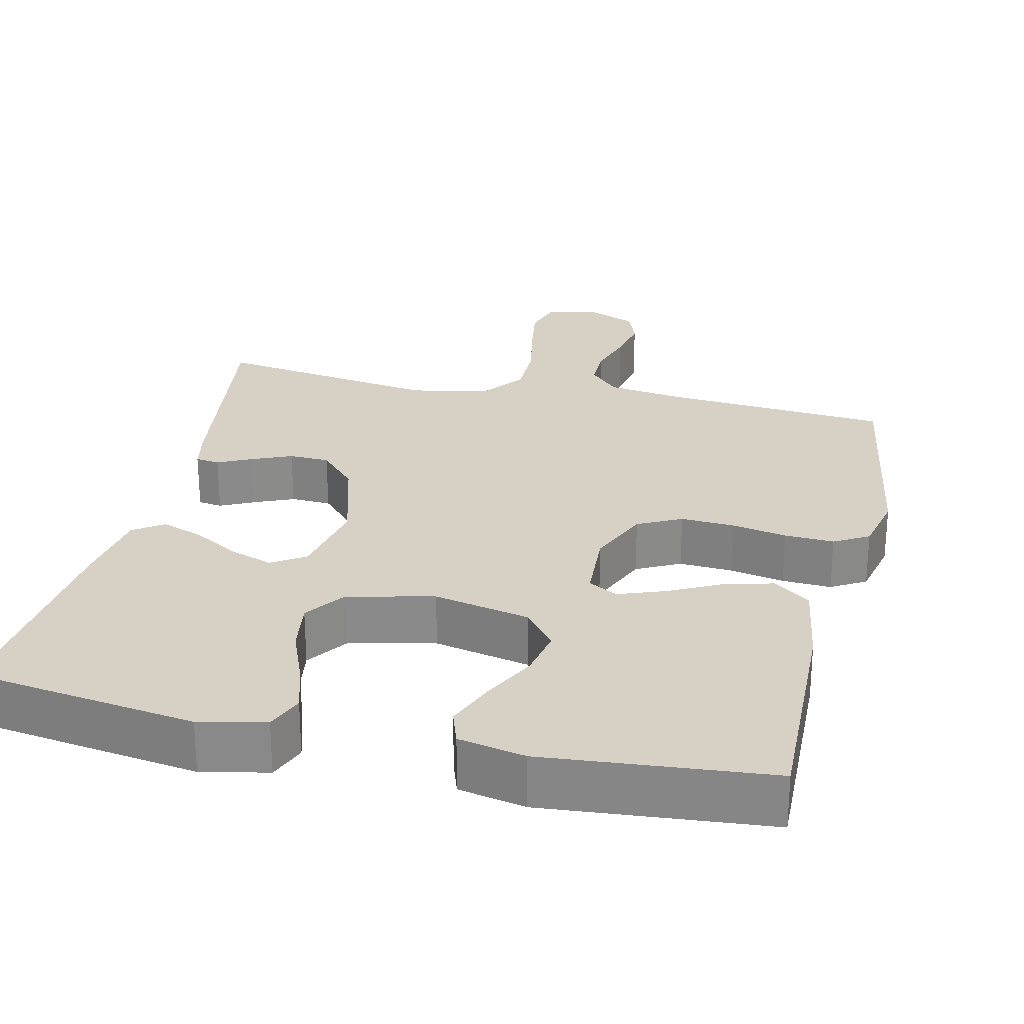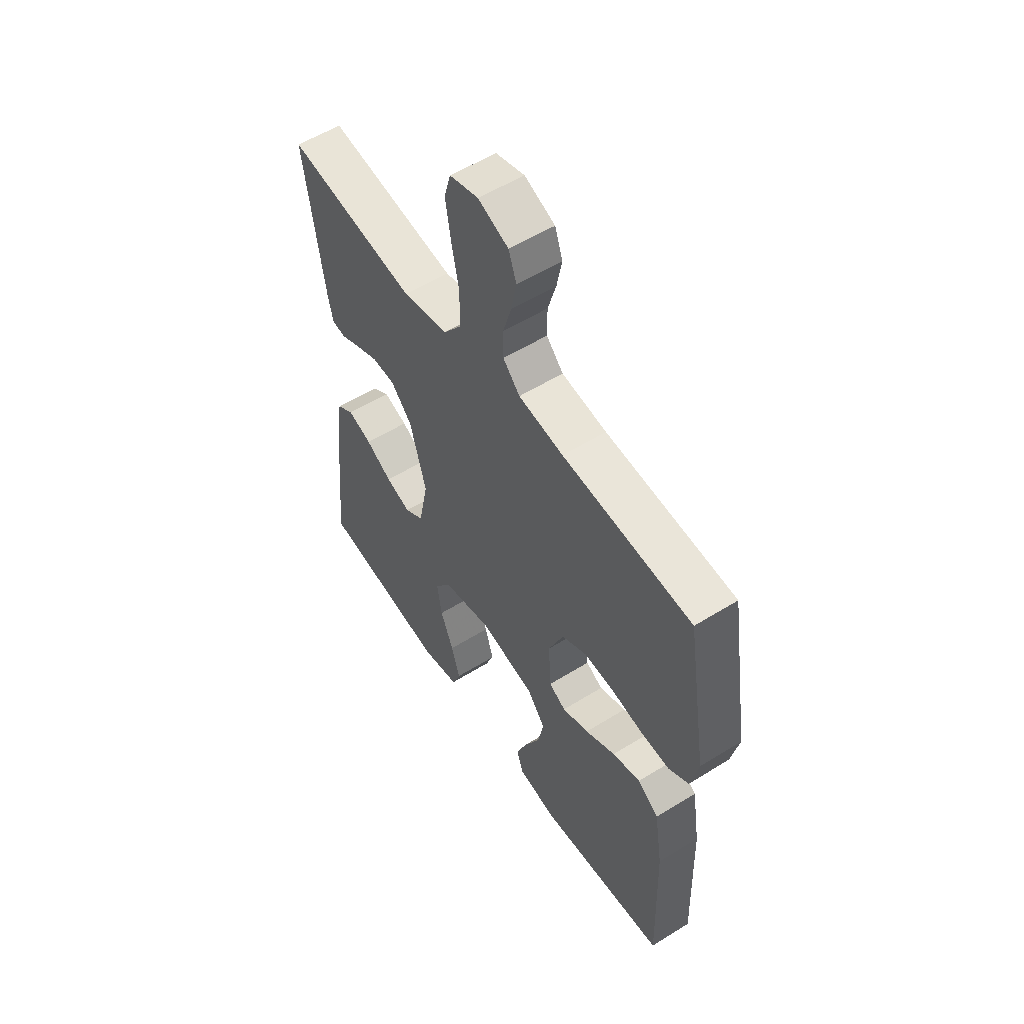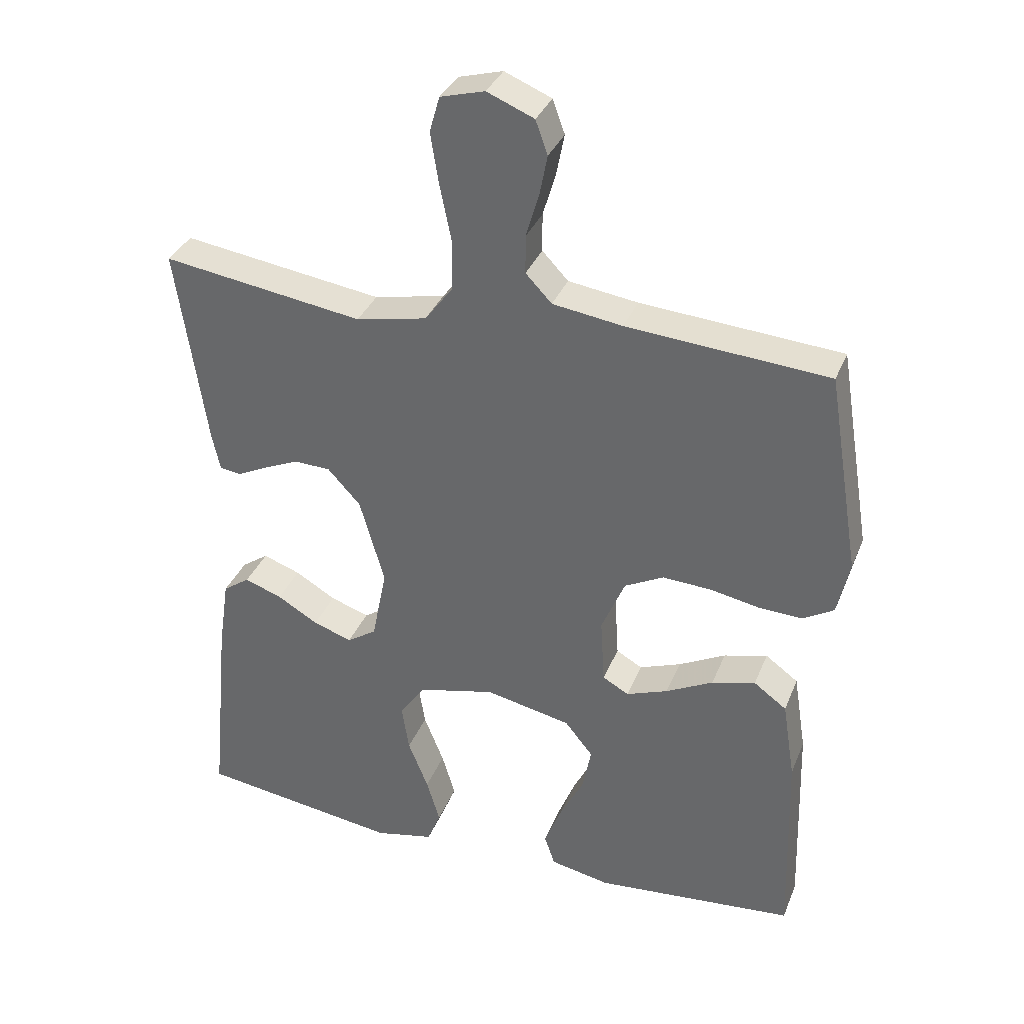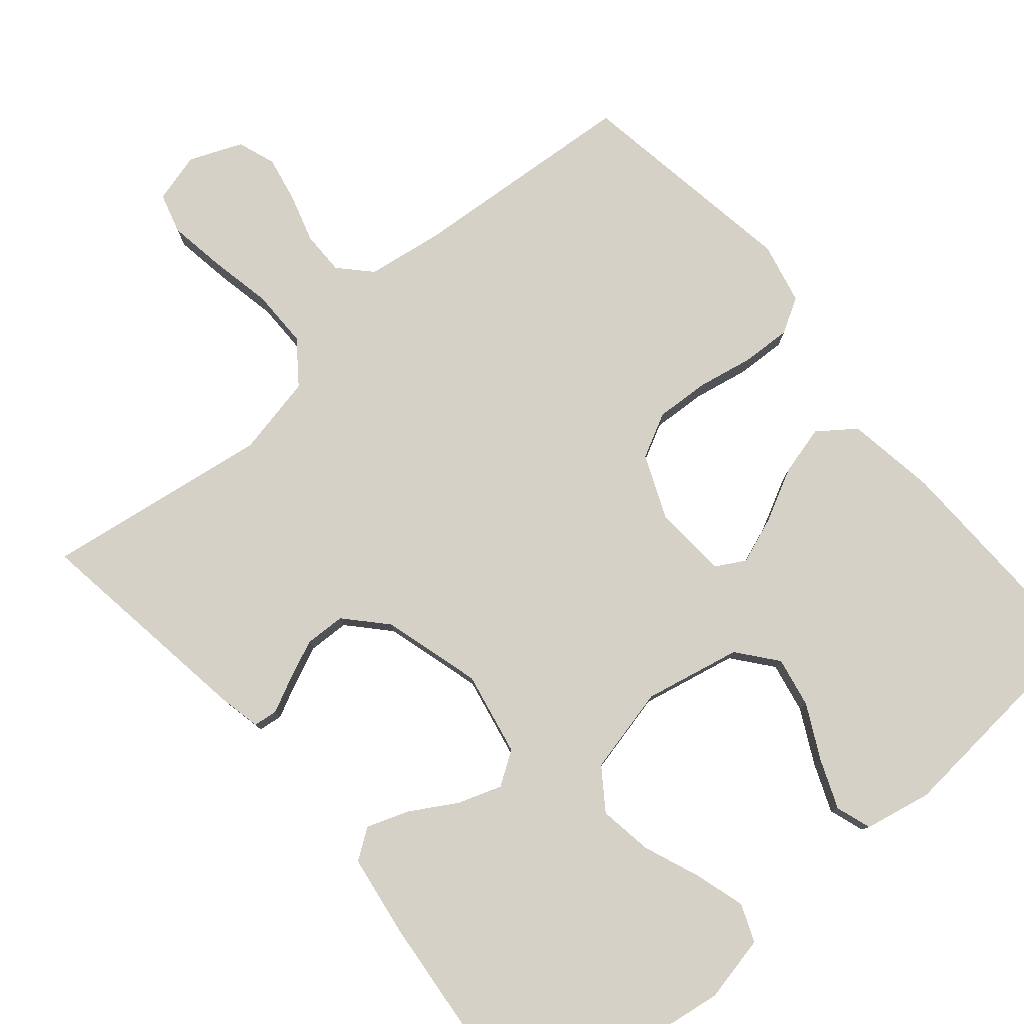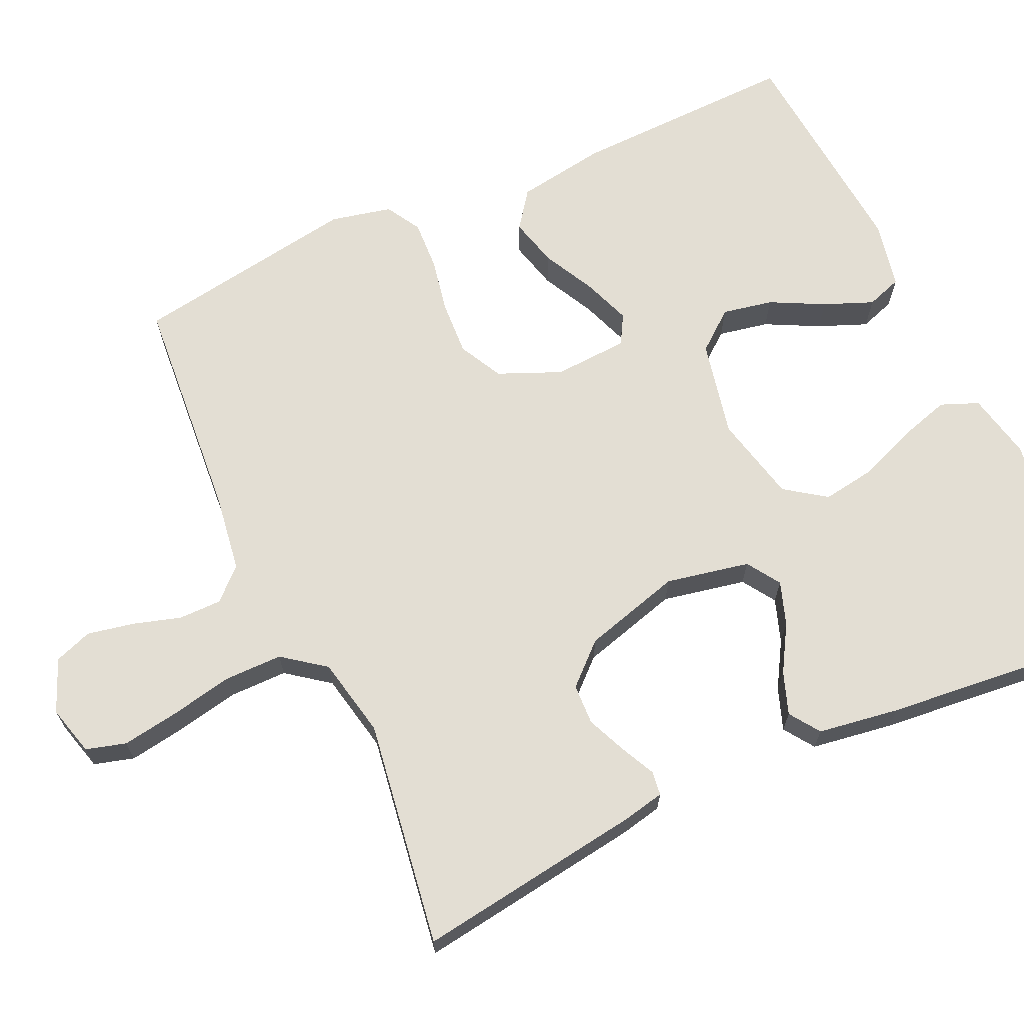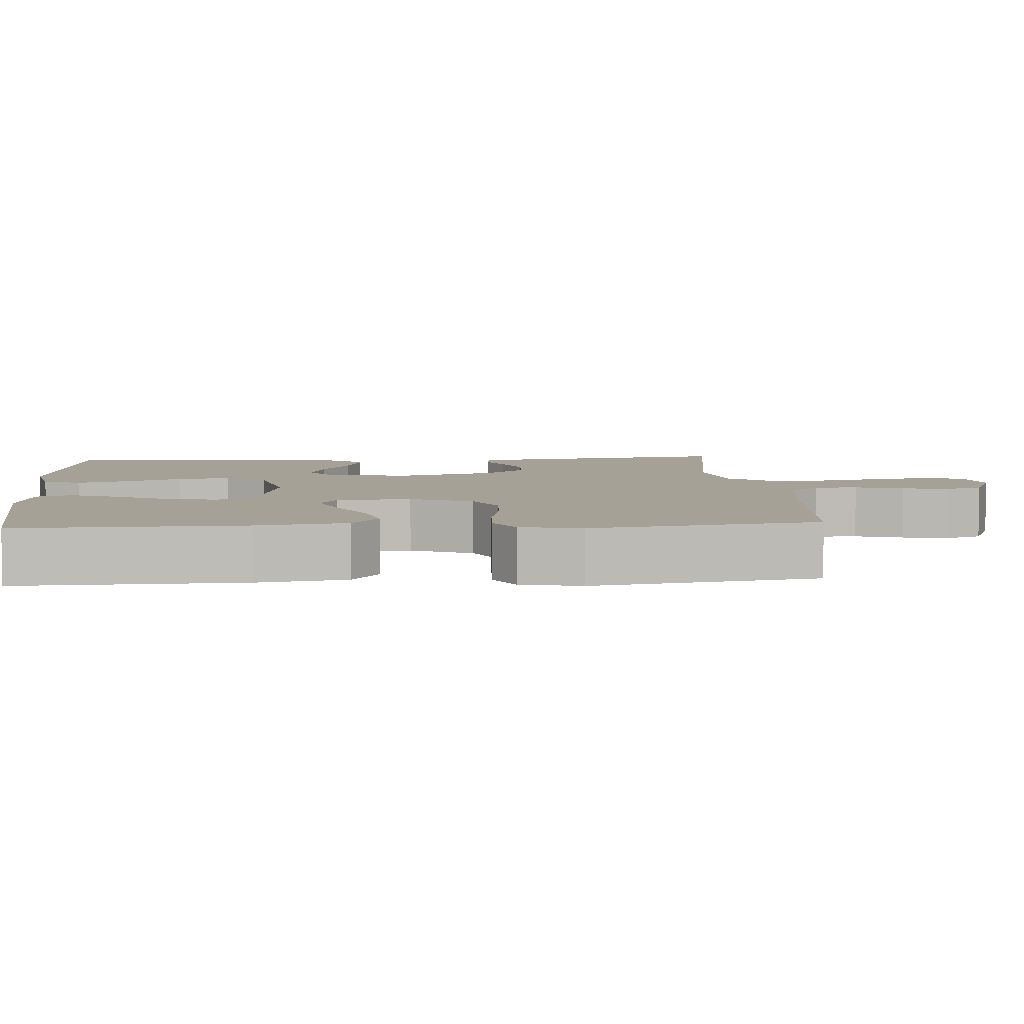
<metadata>
{"format":"obj","ext":"obj","renderer":"f3d","projection":"perspective","resolution":1024,"background":"white","views":[{"elev":26.6,"azim":-166.9,"up":"+Y"},{"elev":55.5,"azim":-123.2,"up":"+Z"},{"elev":34.5,"azim":-160.0,"up":"+Z"},{"elev":79.5,"azim":139.8,"up":"+Y"},{"elev":67.3,"azim":65.5,"up":"+Y"},{"elev":6.0,"azim":-94.0,"up":"+Y"}]}
</metadata>
<code>
v -0.5 0.07 -0.5
v -0.491 0.07 -0.2
v -0.472 0.07 -0.081
v -0.423 0.07 -0.045
v -0.358 0.07 -0.062
v -0.288 0.07 -0.098
v -0.226 0.07 -0.121
v -0.187 0.07 -0.099
v -0.181 0.07 0
v -0.216 0.07 0.083
v -0.274 0.07 0.113
v -0.346 0.07 0.109
v -0.419 0.07 0.095
v -0.485 0.07 0.092
v -0.531 0.07 0.119
v -0.549 0.07 0.2
v -0.5 0.07 0.5
v -0.2 0.07 0.523
v -0.096 0.07 0.538
v -0.057 0.07 0.579
v -0.057 0.07 0.636
v -0.076 0.07 0.7
v -0.088 0.07 0.761
v -0.07 0.07 0.811
v 0 0.07 0.84
v 0.066 0.07 0.822
v 0.081 0.07 0.769
v 0.069 0.07 0.694
v 0.052 0.07 0.611
v 0.052 0.07 0.534
v 0.094 0.07 0.478
v 0.2 0.07 0.456
v 0.5 0.07 0.5
v 0.456 0.07 0.2
v 0.444 0.07 0.144
v 0.412 0.07 0.14
v 0.367 0.07 0.162
v 0.314 0.07 0.185
v 0.26 0.07 0.183
v 0.211 0.07 0.13
v 0.174 0.07 0
v 0.196 0.07 -0.111
v 0.24 0.07 -0.14
v 0.298 0.07 -0.12
v 0.359 0.07 -0.084
v 0.415 0.07 -0.064
v 0.455 0.07 -0.092
v 0.471 0.07 -0.2
v 0.5 0.07 -0.5
v 0.2 0.07 -0.543
v 0.112 0.07 -0.524
v 0.092 0.07 -0.474
v 0.112 0.07 -0.407
v 0.142 0.07 -0.332
v 0.153 0.07 -0.261
v 0.115 0.07 -0.207
v 0 0.07 -0.18
v -0.128 0.07 -0.207
v -0.17 0.07 -0.259
v -0.157 0.07 -0.326
v -0.121 0.07 -0.397
v -0.095 0.07 -0.462
v -0.111 0.07 -0.509
v -0.2 0.07 -0.527
v -0.5 0 -0.5
v -0.491 0 -0.2
v -0.472 0 -0.081
v -0.423 0 -0.045
v -0.358 0 -0.062
v -0.288 0 -0.098
v -0.226 0 -0.121
v -0.187 0 -0.099
v -0.181 0 0
v -0.216 0 0.083
v -0.274 0 0.113
v -0.346 0 0.109
v -0.419 0 0.095
v -0.485 0 0.092
v -0.531 0 0.119
v -0.549 0 0.2
v -0.5 0 0.5
v -0.2 0 0.523
v -0.096 0 0.538
v -0.057 0 0.579
v -0.057 0 0.636
v -0.076 0 0.7
v -0.088 0 0.761
v -0.07 0 0.811
v 0 0 0.84
v 0.066 0 0.822
v 0.081 0 0.769
v 0.069 0 0.694
v 0.052 0 0.611
v 0.052 0 0.534
v 0.094 0 0.478
v 0.2 0 0.456
v 0.5 0 0.5
v 0.456 0 0.2
v 0.444 0 0.144
v 0.412 0 0.14
v 0.367 0 0.162
v 0.314 0 0.185
v 0.26 0 0.183
v 0.211 0 0.13
v 0.174 0 0
v 0.196 0 -0.111
v 0.24 0 -0.14
v 0.298 0 -0.12
v 0.359 0 -0.084
v 0.415 0 -0.064
v 0.455 0 -0.092
v 0.471 0 -0.2
v 0.5 0 -0.5
v 0.2 0 -0.543
v 0.112 0 -0.524
v 0.092 0 -0.474
v 0.112 0 -0.407
v 0.142 0 -0.332
v 0.153 0 -0.261
v 0.115 0 -0.207
v 0 0 -0.18
v -0.128 0 -0.207
v -0.17 0 -0.259
v -0.157 0 -0.326
v -0.121 0 -0.397
v -0.095 0 -0.462
v -0.111 0 -0.509
v -0.2 0 -0.527
f 60 61 62 63
f 60 63 64 1
f 51 52 53 54
f 49 50 51 54
f 49 54 55
f 48 49 55 56
f 44 45 46 47
f 43 44 47 48
f 34 35 36 37
f 32 33 34 37
f 31 32 37 38
f 26 27 28 29
f 24 25 26 29
f 24 29 30
f 21 22 23 24
f 21 24 30
f 20 21 30 31
f 15 16 17 18
f 15 18 19
f 12 13 14 15
f 11 12 15 19
f 10 11 19 20
f 3 4 5 6
f 3 6 7
f 2 3 7
f 59 60 1 2
f 58 59 2 7
f 57 58 7 8
f 43 48 56 57
f 42 43 57 8
f 41 42 8 9
f 40 41 9 10
f 39 40 10 20
f 20 31 38 39
f 127 126 125 124
f 65 128 127 124
f 118 117 116 115
f 118 115 114 113
f 119 118 113
f 120 119 113 112
f 111 110 109 108
f 112 111 108 107
f 101 100 99 98
f 101 98 97 96
f 102 101 96 95
f 93 92 91 90
f 93 90 89 88
f 94 93 88
f 88 87 86 85
f 94 88 85
f 95 94 85 84
f 82 81 80 79
f 83 82 79
f 79 78 77 76
f 83 79 76 75
f 84 83 75 74
f 70 69 68 67
f 71 70 67
f 71 67 66
f 66 65 124 123
f 71 66 123 122
f 72 71 122 121
f 121 120 112 107
f 72 121 107 106
f 73 72 106 105
f 74 73 105 104
f 84 74 104 103
f 103 102 95 84
f 1 65 66 2
f 2 66 67 3
f 3 67 68 4
f 4 68 69 5
f 5 69 70 6
f 6 70 71 7
f 7 71 72 8
f 8 72 73 9
f 9 73 74 10
f 10 74 75 11
f 11 75 76 12
f 12 76 77 13
f 13 77 78 14
f 14 78 79 15
f 15 79 80 16
f 16 80 81 17
f 17 81 82 18
f 18 82 83 19
f 19 83 84 20
f 20 84 85 21
f 21 85 86 22
f 22 86 87 23
f 23 87 88 24
f 24 88 89 25
f 25 89 90 26
f 26 90 91 27
f 27 91 92 28
f 28 92 93 29
f 29 93 94 30
f 30 94 95 31
f 31 95 96 32
f 32 96 97 33
f 33 97 98 34
f 34 98 99 35
f 35 99 100 36
f 36 100 101 37
f 37 101 102 38
f 38 102 103 39
f 39 103 104 40
f 40 104 105 41
f 41 105 106 42
f 42 106 107 43
f 43 107 108 44
f 44 108 109 45
f 45 109 110 46
f 46 110 111 47
f 47 111 112 48
f 48 112 113 49
f 49 113 114 50
f 50 114 115 51
f 51 115 116 52
f 52 116 117 53
f 53 117 118 54
f 54 118 119 55
f 55 119 120 56
f 56 120 121 57
f 57 121 122 58
f 58 122 123 59
f 59 123 124 60
f 60 124 125 61
f 61 125 126 62
f 62 126 127 63
f 63 127 128 64
f 64 128 65 1

</code>
